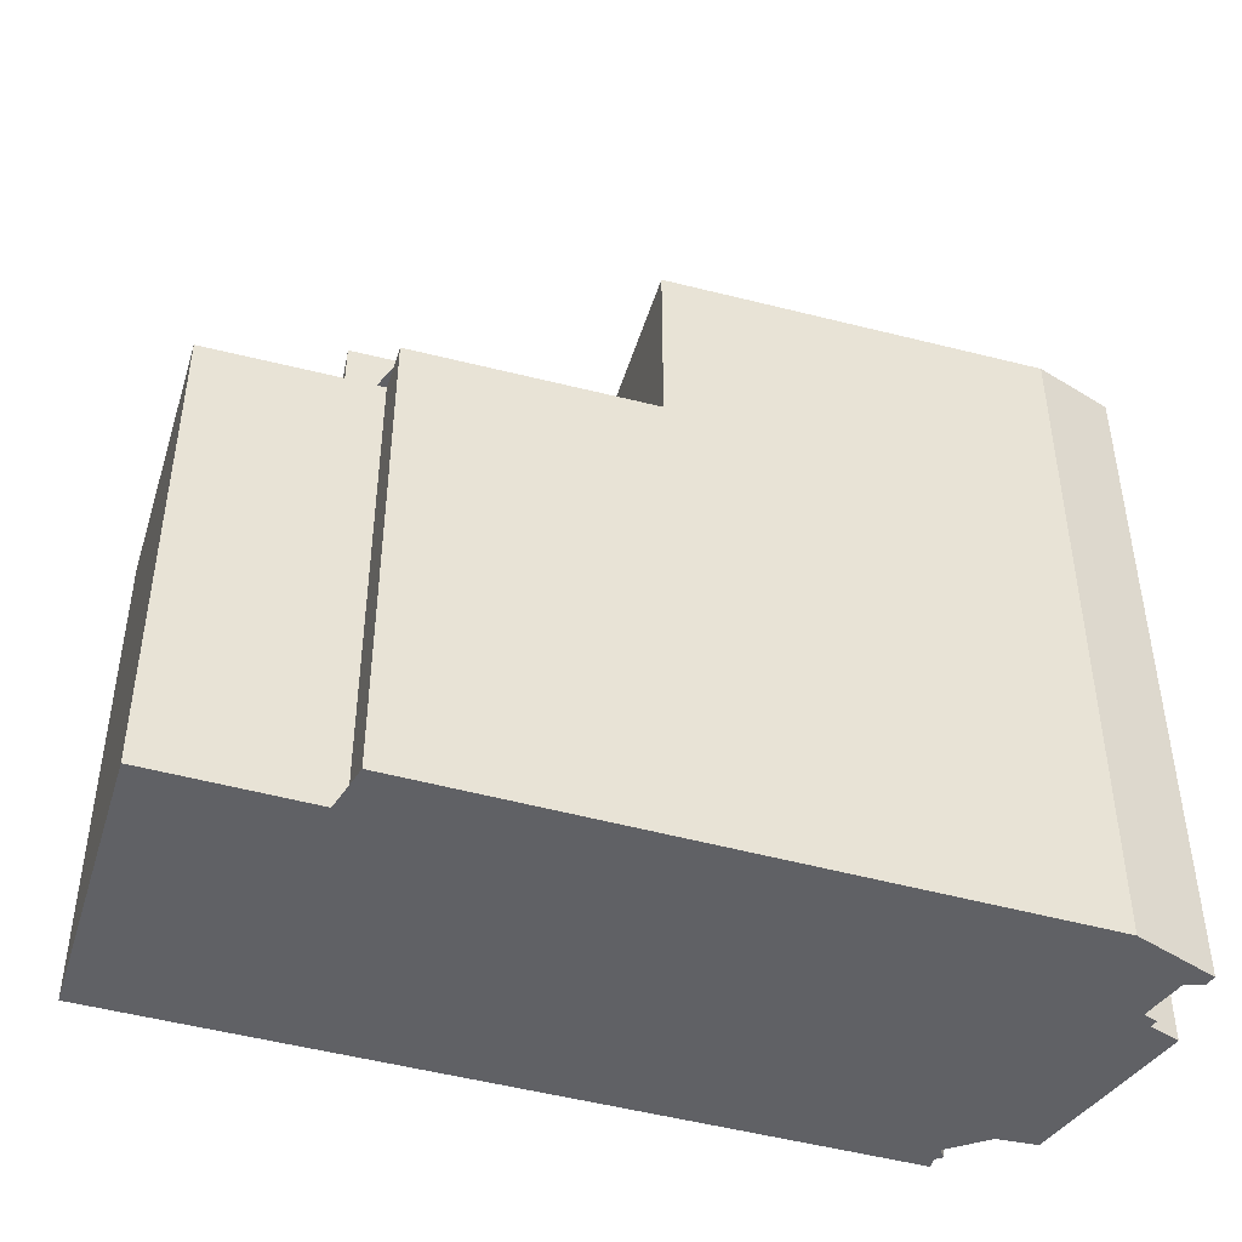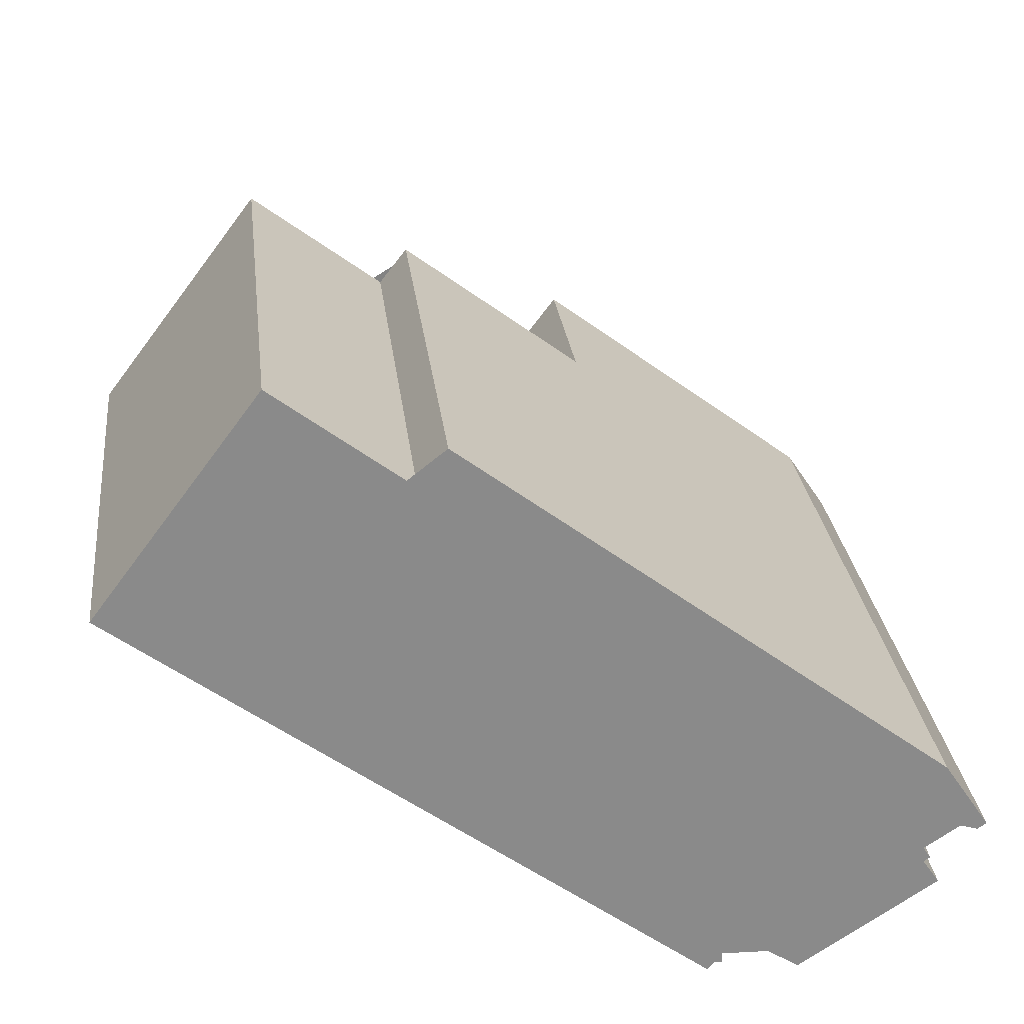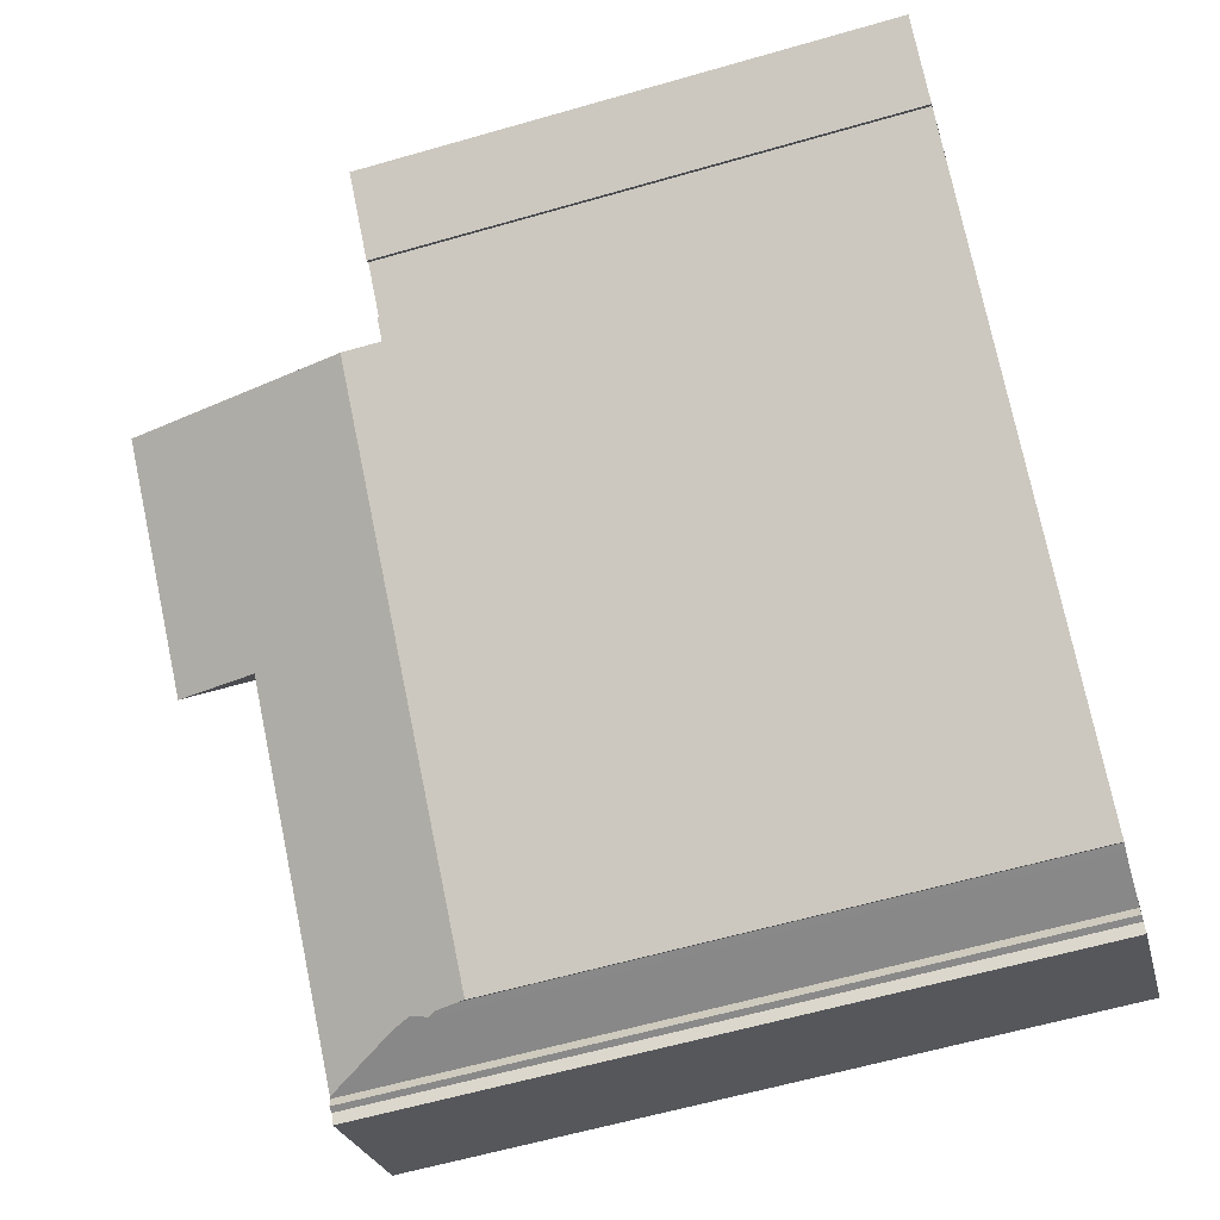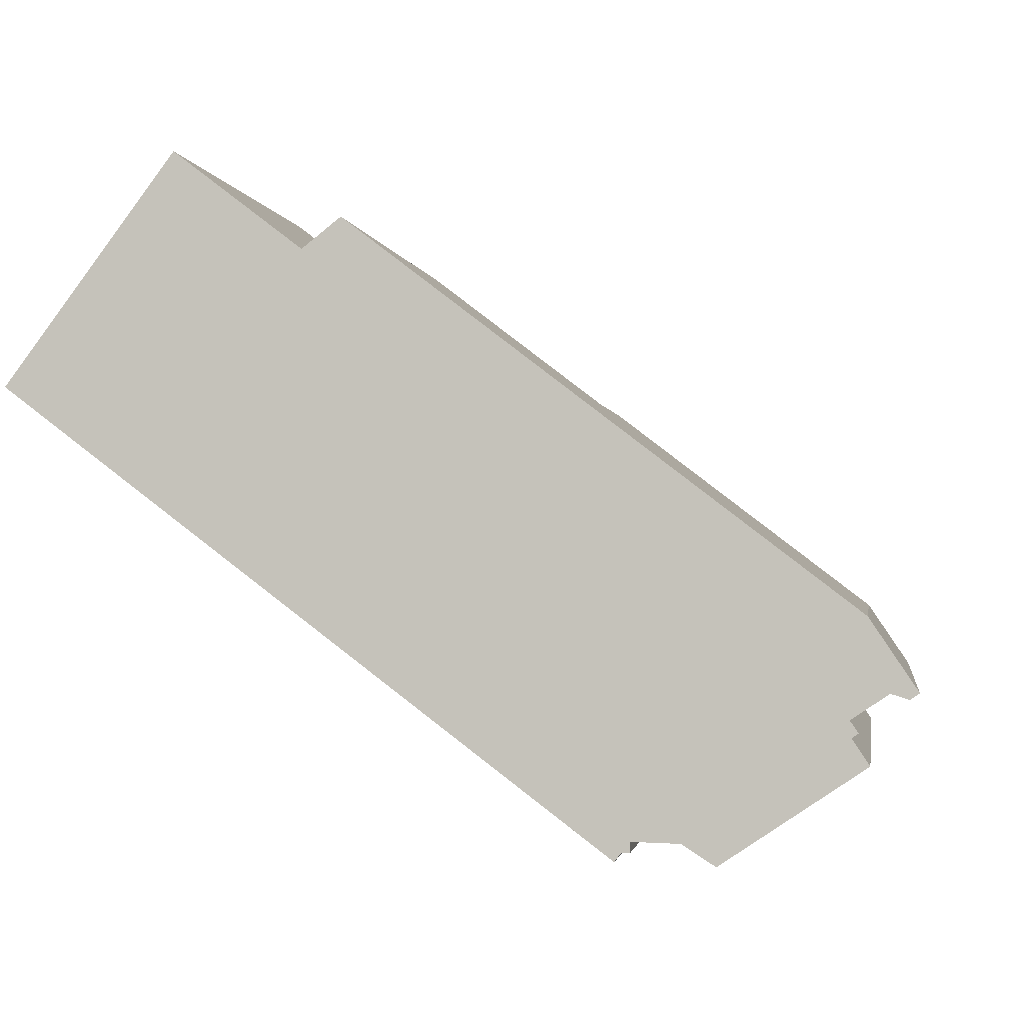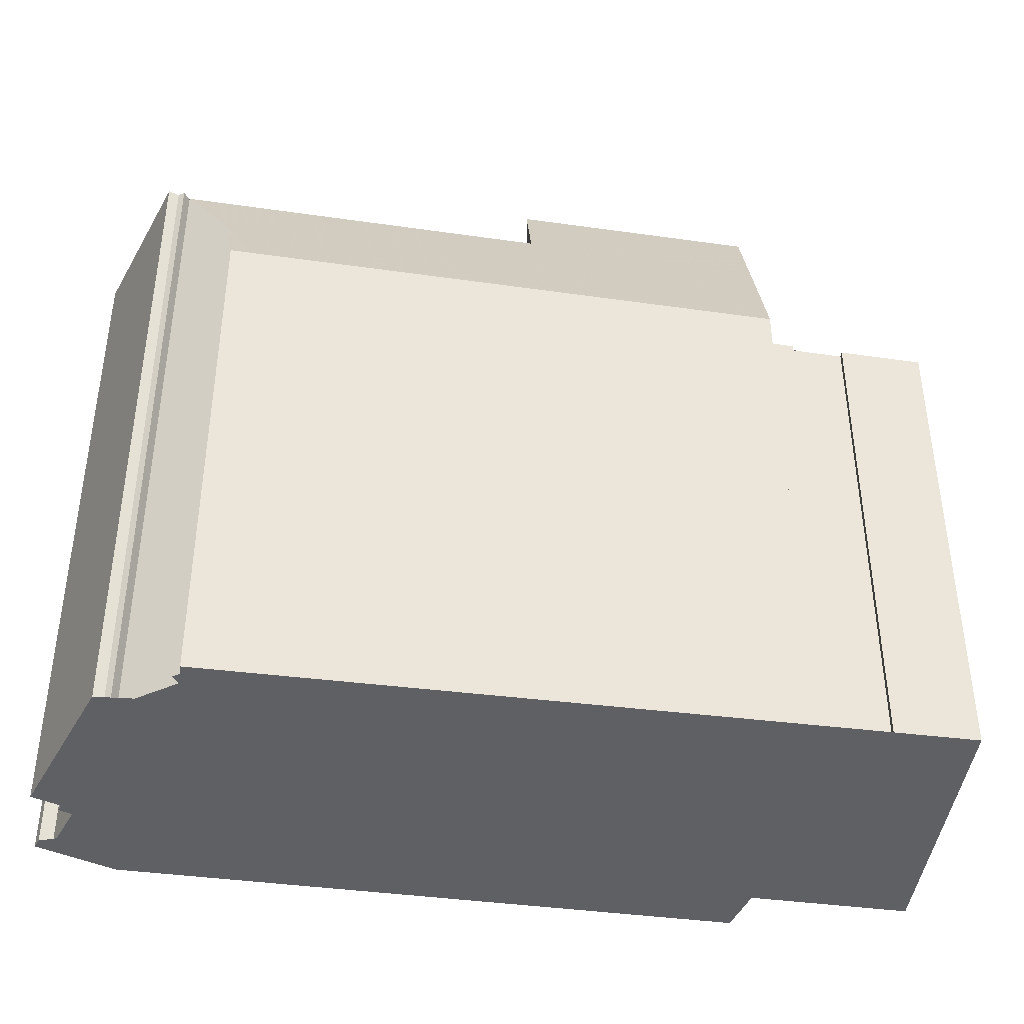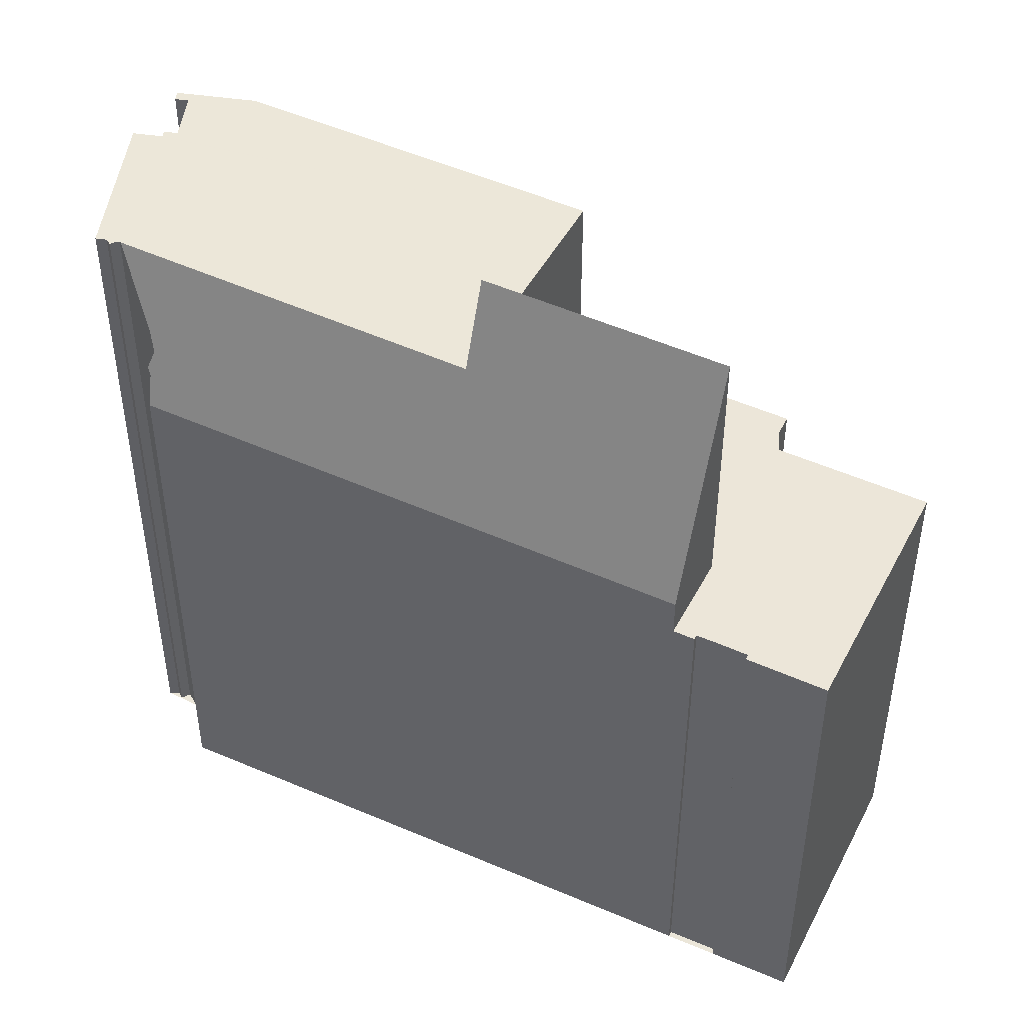
<metadata>
{"format":"obj","ext":"obj","renderer":"f3d","projection":"perspective","resolution":1024,"background":"white","views":[{"elev":-47.4,"azim":-159.9,"up":"+Z"},{"elev":26.9,"azim":173.4,"up":"+Y"},{"elev":-61.6,"azim":106.3,"up":"+Y"},{"elev":-1.4,"azim":-171.4,"up":"+Y"},{"elev":-43.6,"azim":28.8,"up":"+Z"},{"elev":47.4,"azim":62.9,"up":"+Z"}]}
</metadata>
<code>
v -32.29 100.7 4.089
v -32.95 99.7 4.134
v -32.82 99.61 4.135
v -32.71 99.78 4.128
v -32.06 99.34 4.136
v -32.17 99.18 4.143
v -32.08 99.12 4.145
v -32.32 98.76 4.161
v -30.35 97.44 4.186
v -30.26 97.57 4.18
v -30.16 97.57 4.178
v -30.16 97.72 4.173
v -23.09 106.9 1.106
v -24.99 105.4 1.179
v -25.39 106 1.158
v -22.28 102.6 1.291
v -22.33 102.6 1.289
v -21.73 103.1 1.266
v -21.68 103 1.269
v -20.74 103.7 1.233
v -29.24 97.75 2.883
v -29.23 97.6 2.59
v -29.12 97.6 2.427
v -29.03 97.48 2.062
v -30.44 97.49 4.185
v -30.16 97.7 4.174
v -30.13 97.73 4.172
v -32.75 99.99 4.121
v -28.66 98.83 4.113
v -30.13 97.73 4.172
v -28.05 103.9 3.916
v -23.45 106.6 1.12
v -22.15 102.8 1.282
v -24.82 104.6 1.217
v -26.09 105.4 1.185
v -21.45 103.2 1.26
v -24.4 105.2 1.187
v -24.89 105.5 1.175
v -25.22 105.7 1.167
v -25.47 105.9 1.161
v -22.52 102.4 1.301
v -28.05 103.9 1.261
v -23.02 103.1 3.885
v -25.83 101 3.999
v -22.52 102.4 1.846
v -25.81 105.2 1.192
v -25.19 105.7 1.169
v -27.87 103.7 1.271
v -27.87 103.7 3.923
v -29.39 97.74 3.105
v -28.66 98.83 4.113
v -26.57 101.9 1.341
v -26.57 101.9 3.971
v -24.51 102.6 5.138
v -24.51 102.6 1.303
v -24.51 102.6 3.922
v -26.25 104.9 1.209
v -25.38 103.7 1.256
v -26.44 105.2 1.199
v -24.21 102.2 3.933
v -23.71 101.5 1.886
v -22.56 102.4 1.299
v -22.56 102.4 1.991
v -29.03 97.49 2.083
v -23.74 101.5 2.008
v -22.31 102.6 1.29
v -21.72 103.1 1.267
v -21.51 103.3 1.258
v -20.79 103.8 1.23
v -23.32 103.5 5.097
v -23.32 103.5 3.874
v -24.51 102.6 1.303
v -24.51 102.6 5.138
v -23.32 103.5 1.258
v -26.13 101.3 5.193
v -26.13 101.3 1.365
v -26.13 101.3 3.988
v -27.84 100.1 4.057
v -30.86 97.78 4.179
v -23.25 103.5 1.255
v -22.62 104 1.231
v -21.54 104.8 1.19
v -20.82 103.8 1.232
v -20.77 103.7 1.234
v -23.12 106.9 1.107
v -21.57 104.8 1.191
v -23.32 103.5 5.097
v -23.32 103.5 1.258
v -23.32 103.5 3.874
v -22.56 102.4 1.299
v -22.52 102.4 1.301
v -22.56 102.4 1.991
v -22.52 102.4 1.846
v -23.47 103.7 1.25
v -23.32 103.5 1.258
v -24.5 105 1.194
v -23.32 103.5 5.097
v -24.81 105.5 1.177
v -24.86 105.5 1.174
v -23.02 103.1 3.885
v -32.77 99.97 4.121
v -32.54 99.67 4.13
v -32.1 99.08 4.146
v -31.41 98.15 4.172
v -26.13 101.3 5.193
v -26.13 101.3 1.365
v -26.13 101.3 3.988
v -28.05 103.9 3.916
v -27.87 103.7 3.923
v -26.13 101.3 1.365
v -28.05 103.9 1.261
v -27.87 103.7 1.271
v -25.83 101 3.999
v -25.35 100.3 2.031
v -25.83 101 3.999
v -26.13 101.3 5.193
v -25.33 100.3 1.939
v -26.57 101.9 1.341
v -26.57 101.9 3.971
v -26.13 101.3 3.988
v -28.8 97.67 2.08
v -29.23 97.66 2.705
v -28.78 97.67 2.054
v -30.16 97.63 4.176
v -30.25 97.63 4.177
v -30.62 97.62 4.182
v -32.75 99.99 4.121
v -32.29 100.7 4.089
v -32.29 100.7 -5.977
v -32.75 99.99 -5.977
v -32.82 99.61 4.135
v -32.95 99.7 4.134
v -32.95 99.7 -5.977
v -32.82 99.61 -5.977
v -32.71 99.78 4.128
v -32.82 99.61 4.135
v -32.82 99.61 -5.977
v -32.71 99.78 -5.977
v -32.54 99.67 4.13
v -32.71 99.78 4.128
v -32.71 99.78 -5.977
v -32.54 99.67 -5.977
v -32.17 99.18 4.143
v -32.06 99.34 4.136
v -32.06 99.34 -5.977
v -32.17 99.18 -5.977
v -32.08 99.12 4.145
v -32.17 99.18 4.143
v -32.17 99.18 -5.977
v -32.08 99.12 -5.977
v -32.1 99.08 4.146
v -32.08 99.12 4.145
v -32.08 99.12 -5.977
v -32.1 99.08 -5.977
v -31.41 98.15 4.172
v -32.32 98.76 4.161
v -32.32 98.76 -5.977
v -31.41 98.15 -5.977
v -30.26 97.57 4.18
v -30.35 97.44 4.186
v -30.35 97.44 -5.977
v -30.26 97.57 -5.977
v -30.16 97.57 4.178
v -30.26 97.57 4.18
v -30.26 97.57 -5.977
v -30.16 97.57 -5.977
v -30.16 97.63 4.176
v -30.16 97.57 4.178
v -30.16 97.57 -5.977
v -30.16 97.63 -5.977
v -30.13 97.73 4.172
v -30.16 97.72 4.173
v -30.16 97.72 -5.977
v -30.13 97.73 -5.977
v -23.12 106.9 1.107
v -23.09 106.9 1.106
v -23.09 106.9 -5.977
v -23.12 106.9 -5.977
v -25.19 105.7 1.169
v -24.99 105.4 1.179
v -24.99 105.4 -5.977
v -25.19 105.7 -5.977
v -25.47 105.9 1.161
v -25.39 106 1.158
v -25.39 106 -5.977
v -25.47 105.9 -5.977
v -22.31 102.6 1.29
v -22.28 102.6 1.291
v -22.28 102.6 -5.977
v -22.31 102.6 -5.977
v -22.15 102.8 1.282
v -22.33 102.6 1.289
v -22.33 102.6 -5.977
v -22.15 102.8 -5.977
v -21.72 103.1 1.267
v -21.73 103.1 1.266
v -21.73 103.1 -5.977
v -21.72 103.1 -5.977
v -21.45 103.2 1.26
v -21.68 103 1.269
v -21.68 103 -5.977
v -21.45 103.2 -5.977
v -20.79 103.8 1.23
v -20.74 103.7 1.233
v -20.74 103.7 -5.977
v -20.79 103.8 -5.977
v -29.23 97.66 2.705
v -29.24 97.75 2.883
v -29.24 97.75 -5.977
v -29.23 97.66 -5.977
v -29.12 97.6 2.427
v -29.23 97.6 2.59
v -29.23 97.6 -5.977
v -29.12 97.6 -5.977
v -29.03 97.49 2.083
v -29.12 97.6 2.427
v -29.12 97.6 -5.977
v -29.03 97.49 -5.977
v -28.78 97.67 2.054
v -29.03 97.48 2.062
v -29.03 97.48 -5.977
v -28.78 97.67 -5.977
v -30.35 97.44 4.186
v -30.44 97.49 4.185
v -30.44 97.49 -5.977
v -30.35 97.44 -5.977
v -30.16 97.72 4.173
v -30.16 97.7 4.174
v -30.16 97.7 -5.977
v -30.16 97.72 -5.977
v -32.77 99.97 4.121
v -32.75 99.99 4.121
v -32.75 99.99 -5.977
v -32.77 99.97 -5.977
v -29.39 97.74 3.105
v -30.13 97.73 4.172
v -30.13 97.73 -5.977
v -29.39 97.74 -5.977
v -24.86 105.5 1.174
v -23.45 106.6 1.12
v -23.45 106.6 -5.977
v -24.86 105.5 -5.977
v -21.73 103.1 1.266
v -22.15 102.8 1.282
v -22.15 102.8 -5.977
v -21.73 103.1 -5.977
v -26.44 105.2 1.199
v -26.09 105.4 1.185
v -26.09 105.4 -5.977
v -26.44 105.2 -5.977
v -20.77 103.7 1.234
v -21.45 103.2 1.26
v -21.45 103.2 -5.977
v -20.77 103.7 -5.977
v -24.99 105.4 1.179
v -24.89 105.5 1.175
v -24.89 105.5 -5.977
v -24.99 105.4 -5.977
v -25.39 106 1.158
v -25.22 105.7 1.167
v -25.22 105.7 -5.977
v -25.39 106 -5.977
v -26.09 105.4 1.185
v -25.47 105.9 1.161
v -25.47 105.9 -5.977
v -26.09 105.4 -5.977
v -25.22 105.7 1.167
v -25.19 105.7 1.169
v -25.19 105.7 -5.977
v -25.22 105.7 -5.977
v -29.24 97.75 2.883
v -29.39 97.74 3.105
v -29.39 97.74 -5.977
v -29.24 97.75 -5.977
v -28.05 103.9 1.261
v -26.44 105.2 1.199
v -26.44 105.2 -5.977
v -28.05 103.9 -5.977
v -22.52 102.4 1.846
v -23.71 101.5 1.886
v -23.71 101.5 -5.977
v -22.52 102.4 -5.977
v -29.03 97.48 2.062
v -29.03 97.49 2.083
v -29.03 97.49 -5.977
v -29.03 97.48 -5.977
v -22.33 102.6 1.289
v -22.31 102.6 1.29
v -22.31 102.6 -5.977
v -22.33 102.6 -5.977
v -21.68 103 1.269
v -21.72 103.1 1.267
v -21.72 103.1 -5.977
v -21.68 103 -5.977
v -21.54 104.8 1.19
v -20.79 103.8 1.23
v -20.79 103.8 -5.977
v -21.54 104.8 -5.977
v -30.62 97.62 4.182
v -30.86 97.78 4.179
v -30.86 97.78 -5.977
v -30.62 97.62 -5.977
v -23.09 106.9 1.106
v -21.54 104.8 1.19
v -21.54 104.8 -5.977
v -23.09 106.9 -5.977
v -20.74 103.7 1.233
v -20.77 103.7 1.234
v -20.77 103.7 -5.977
v -20.74 103.7 -5.977
v -23.45 106.6 1.12
v -23.12 106.9 1.107
v -23.12 106.9 -5.977
v -23.45 106.6 -5.977
v -22.28 102.6 1.291
v -22.52 102.4 1.301
v -22.52 102.4 -5.977
v -22.28 102.6 -5.977
v -24.89 105.5 1.175
v -24.86 105.5 1.174
v -24.86 105.5 -5.977
v -24.89 105.5 -5.977
v -32.95 99.7 4.134
v -32.77 99.97 4.121
v -32.77 99.97 -5.977
v -32.95 99.7 -5.977
v -32.06 99.34 4.136
v -32.54 99.67 4.13
v -32.54 99.67 -5.977
v -32.06 99.34 -5.977
v -32.32 98.76 4.161
v -32.1 99.08 4.146
v -32.1 99.08 -5.977
v -32.32 98.76 -5.977
v -30.86 97.78 4.179
v -31.41 98.15 4.172
v -31.41 98.15 -5.977
v -30.86 97.78 -5.977
v -32.29 100.7 4.089
v -28.05 103.9 3.916
v -28.05 103.9 -5.977
v -32.29 100.7 -5.977
v -23.71 101.5 1.886
v -25.33 100.3 1.939
v -25.33 100.3 -5.977
v -23.71 101.5 -5.977
v -29.23 97.6 2.59
v -29.23 97.66 2.705
v -29.23 97.66 -5.977
v -29.23 97.6 -5.977
v -25.33 100.3 1.939
v -28.78 97.67 2.054
v -28.78 97.67 -5.977
v -25.33 100.3 -5.977
v -30.16 97.7 4.174
v -30.16 97.63 4.176
v -30.16 97.63 -5.977
v -30.16 97.7 -5.977
v -30.44 97.49 4.185
v -30.62 97.62 4.182
v -30.62 97.62 -5.977
v -30.44 97.49 -5.977
v -20.74 103.7 -5.977
v -21.68 103 -5.977
v -21.73 103.1 -5.977
v -22.33 102.6 -5.977
v -22.28 102.6 -5.977
v -29.03 97.48 -5.977
v -29.12 97.6 -5.977
v -29.23 97.6 -5.977
v -29.24 97.75 -5.977
v -30.16 97.72 -5.977
v -30.16 97.57 -5.977
v -30.26 97.57 -5.977
v -30.35 97.44 -5.977
v -32.32 98.76 -5.977
v -32.08 99.12 -5.977
v -32.17 99.18 -5.977
v -32.06 99.34 -5.977
v -32.71 99.78 -5.977
v -32.82 99.61 -5.977
v -32.95 99.7 -5.977
v -32.29 100.7 -5.977
v -25.39 106 -5.977
v -24.99 105.4 -5.977
v -23.09 106.9 -5.977
f 58 34 46 57
f 51 30 50
f 125 25 9 10 11 124
f 126 25 125
f 90 66 17 33 80 95
f 80 33 18 67 68 81
f 96 37 98
f 83 69 82 86
f 98 37 32 99
f 39 15 40
f 48 42 31 49
f 57 46 35 59
f 47 39 40 35 46
f 52 48 49 53
f 63 45 41 62
f 89 56 55 88
f 87 54 56 89
f 112 57 59 111
f 114 65 60 113
f 113 60 73 116
f 117 61 65 114
f 91 16 66 90
f 67 19 36 68
f 84 20 69 83
f 76 52 53 77
f 70 43 71
f 118 58 57 112
f 110 72 58 118
f 71 43 63 62 74
f 95 80 94
f 94 80 81 37 96
f 86 82 13 85
f 75 44 77
f 83 68 36 84
f 85 32 37 81 86
f 86 81 68 83
f 92 65 61 93
f 94 34 58 72 95
f 96 34 94
f 98 38 14 47 46 34 96
f 99 38 98
f 100 60 65 92
f 97 73 60 100
f 101 2 3 4 102
f 103 8 104
f 106 55 56 107
f 107 56 54 105
f 108 1 28 109
f 122 22 23 64 121
f 121 64 24 123
f 119 78 120
f 109 28 101 102 5 6 7 103 104 79 78 119
f 120 78 29 115
f 121 114 113 51 50 21 122
f 123 117 114 121
f 124 26 125
f 125 26 12 27 29 78 79 126
f 128 129 130 127
f 132 133 134 131
f 136 137 138 135
f 140 141 142 139
f 144 145 146 143
f 148 149 150 147
f 152 153 154 151
f 156 157 158 155
f 160 161 162 159
f 164 165 166 163
f 168 169 170 167
f 172 173 174 171
f 176 177 178 175
f 180 181 182 179
f 184 185 186 183
f 188 189 190 187
f 192 193 194 191
f 196 197 198 195
f 200 201 202 199
f 204 205 206 203
f 208 209 210 207
f 212 213 214 211
f 216 217 218 215
f 220 221 222 219
f 224 225 226 223
f 228 229 230 227
f 232 233 234 231
f 236 237 238 235
f 240 241 242 239
f 244 245 246 243
f 248 249 250 247
f 252 253 254 251
f 256 257 258 255
f 260 261 262 259
f 264 265 266 263
f 268 269 270 267
f 272 273 274 271
f 276 277 278 275
f 280 281 282 279
f 284 285 286 283
f 288 289 290 287
f 292 293 294 291
f 296 297 298 295
f 300 301 302 299
f 304 305 306 303
f 308 309 310 307
f 312 313 314 311
f 316 317 318 315
f 320 321 322 319
f 324 325 326 323
f 328 329 330 327
f 332 333 334 331
f 336 337 338 335
f 340 341 342 339
f 344 345 346 343
f 348 349 350 347
f 352 353 354 351
f 356 357 358 355
f 360 361 362 359
f 364 365 366 367 368 369 370 371 372 373 374 375 376 377 378 379 380 381 382 383 384 385 386 363

</code>
